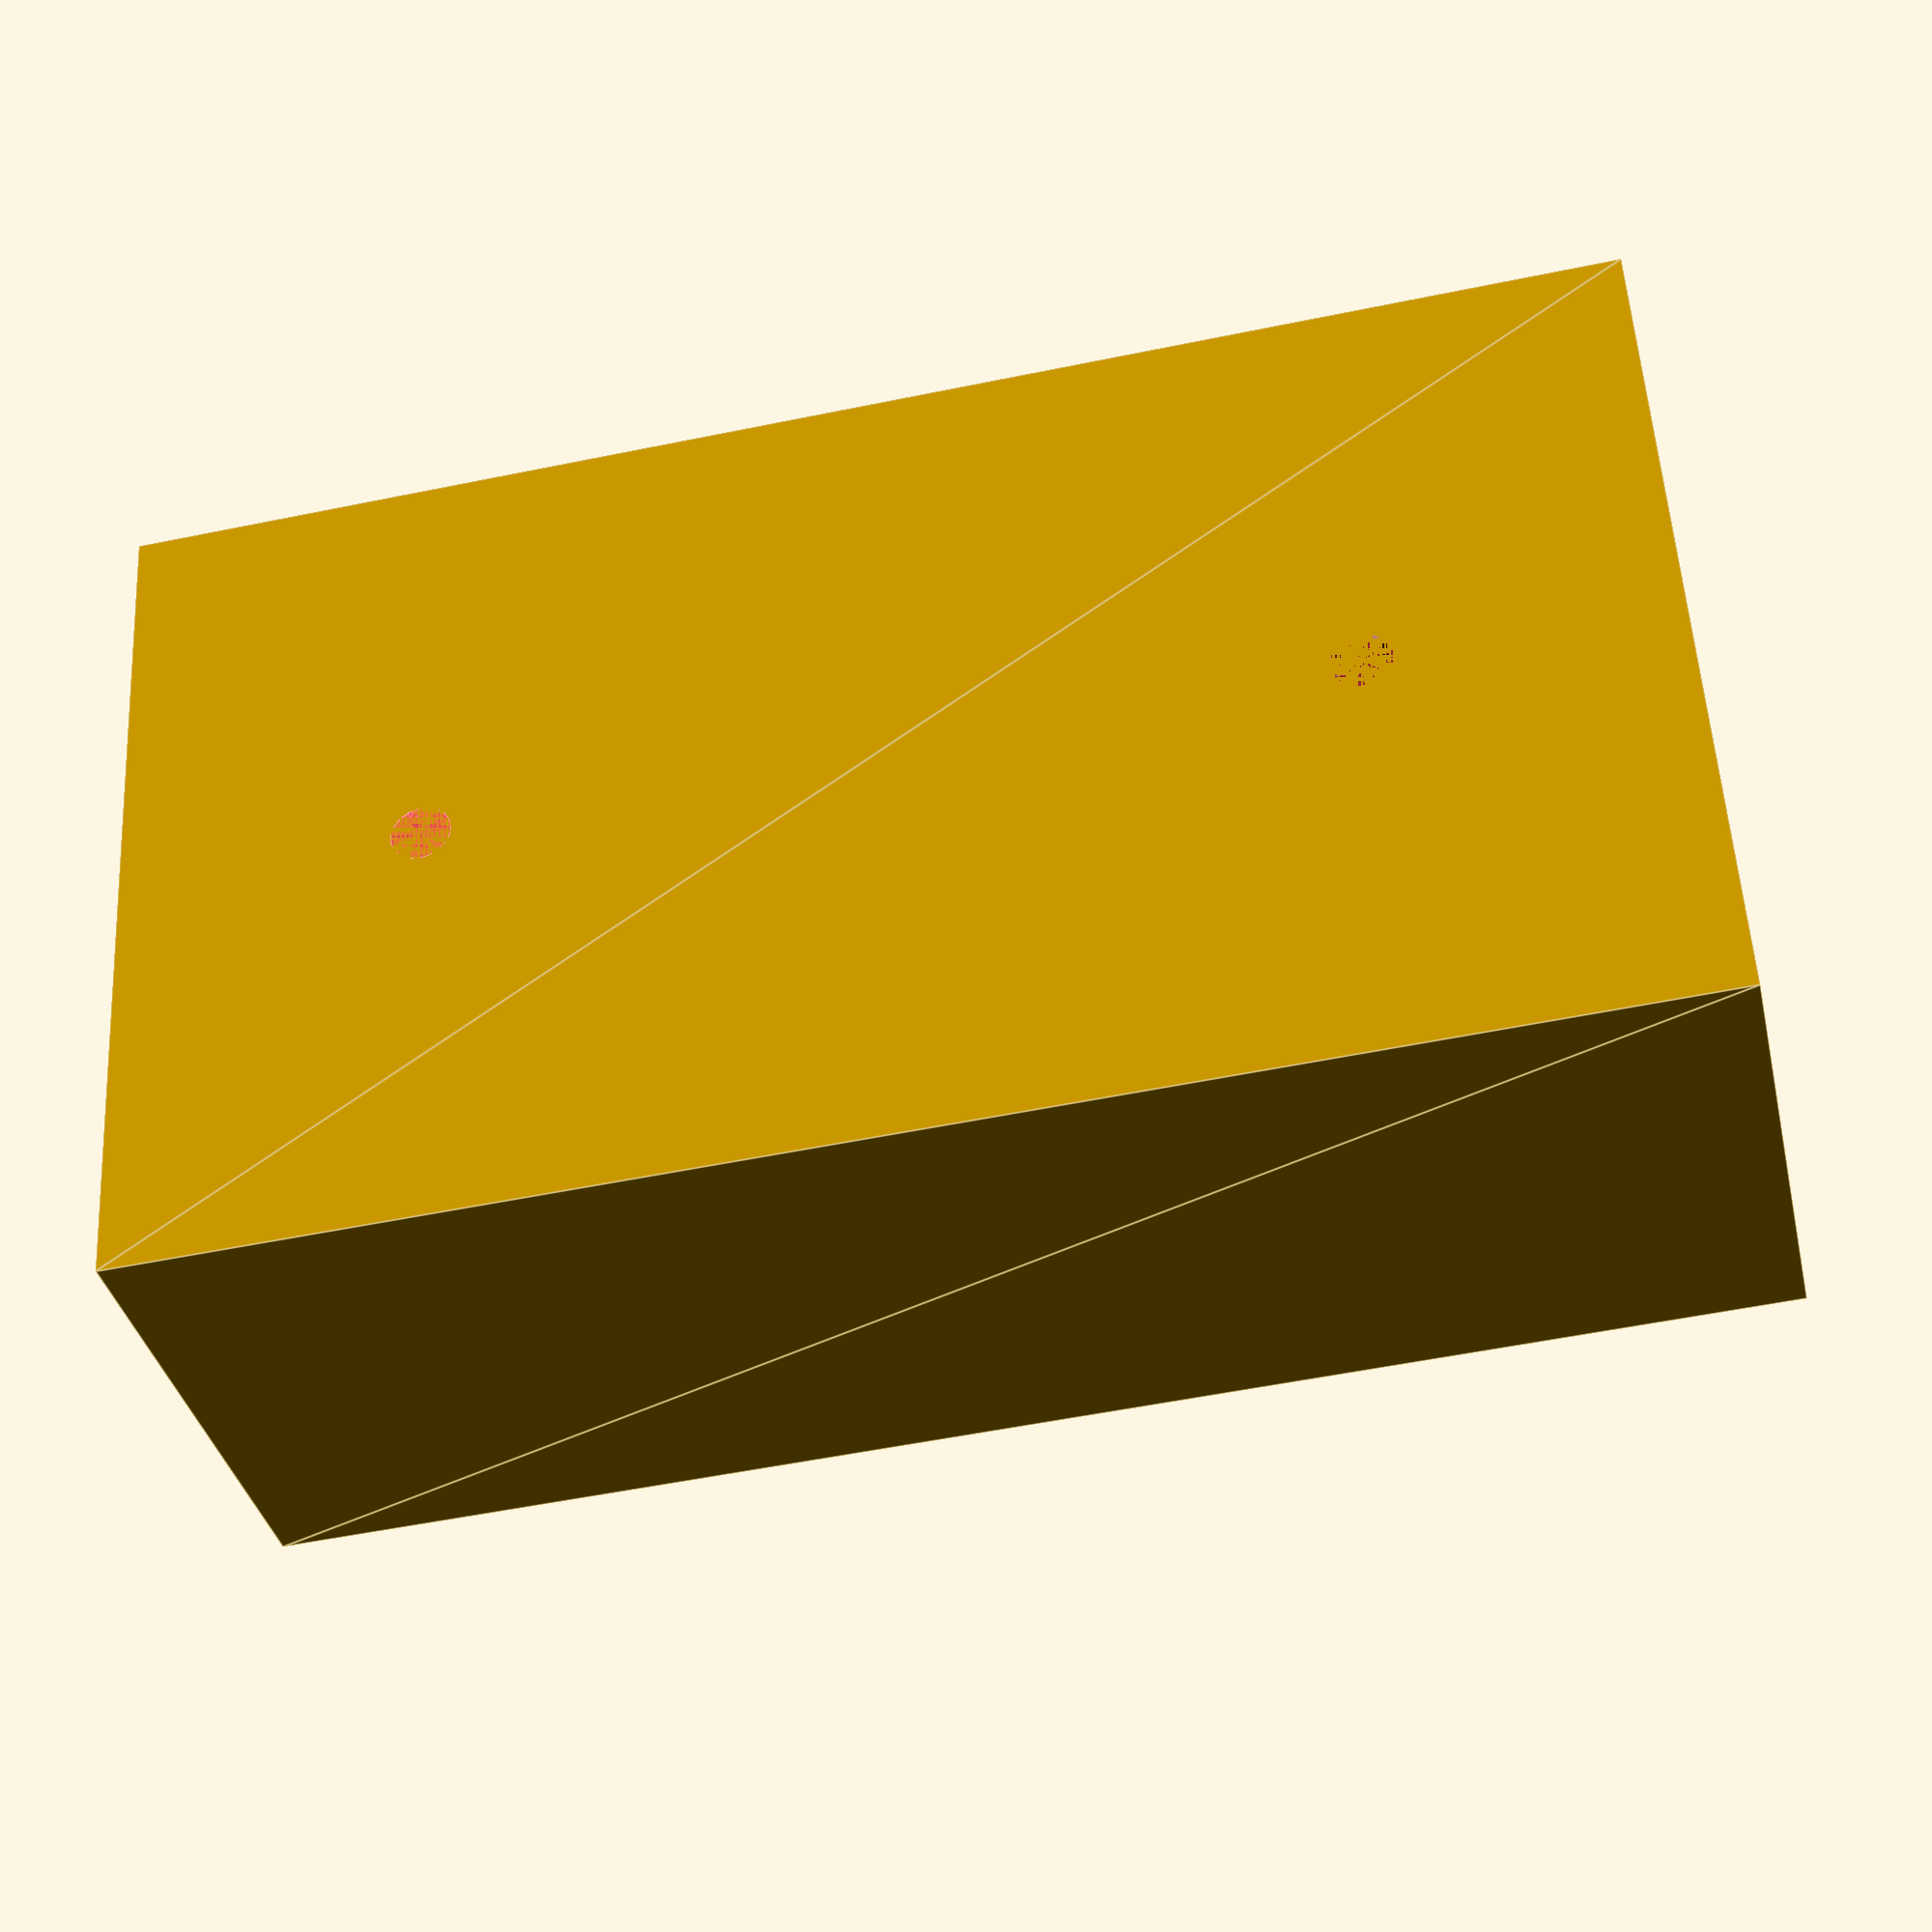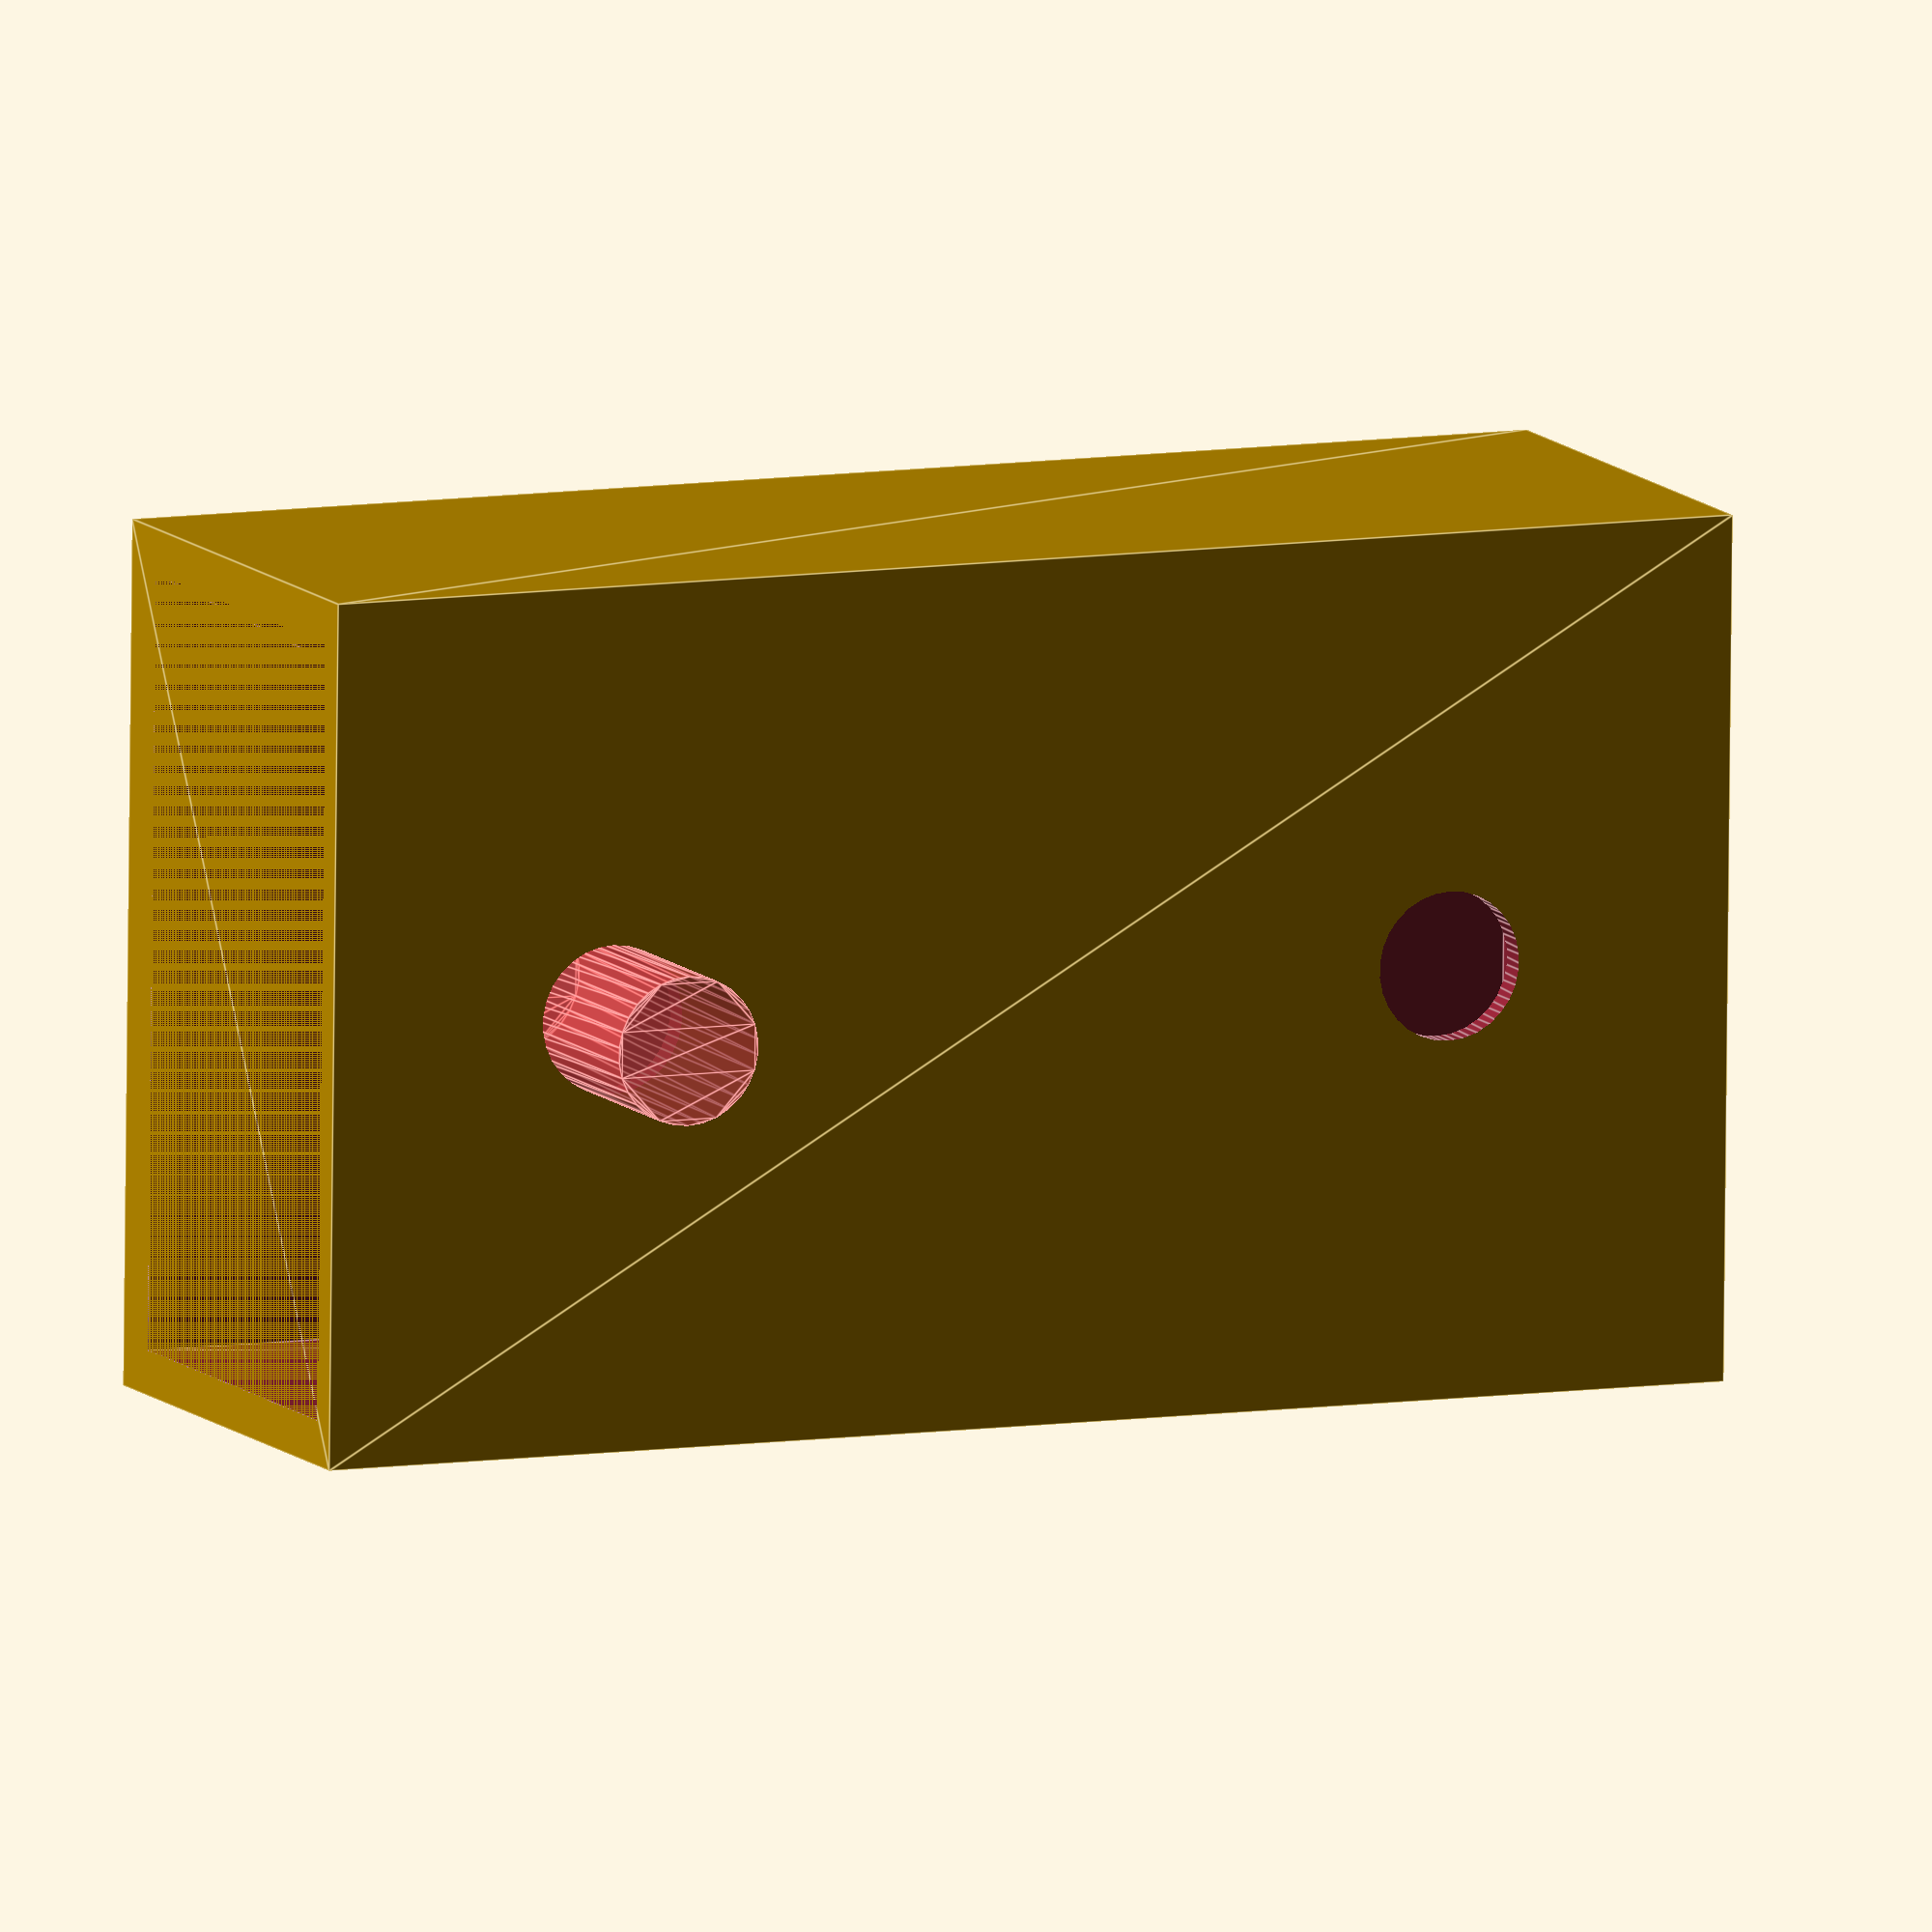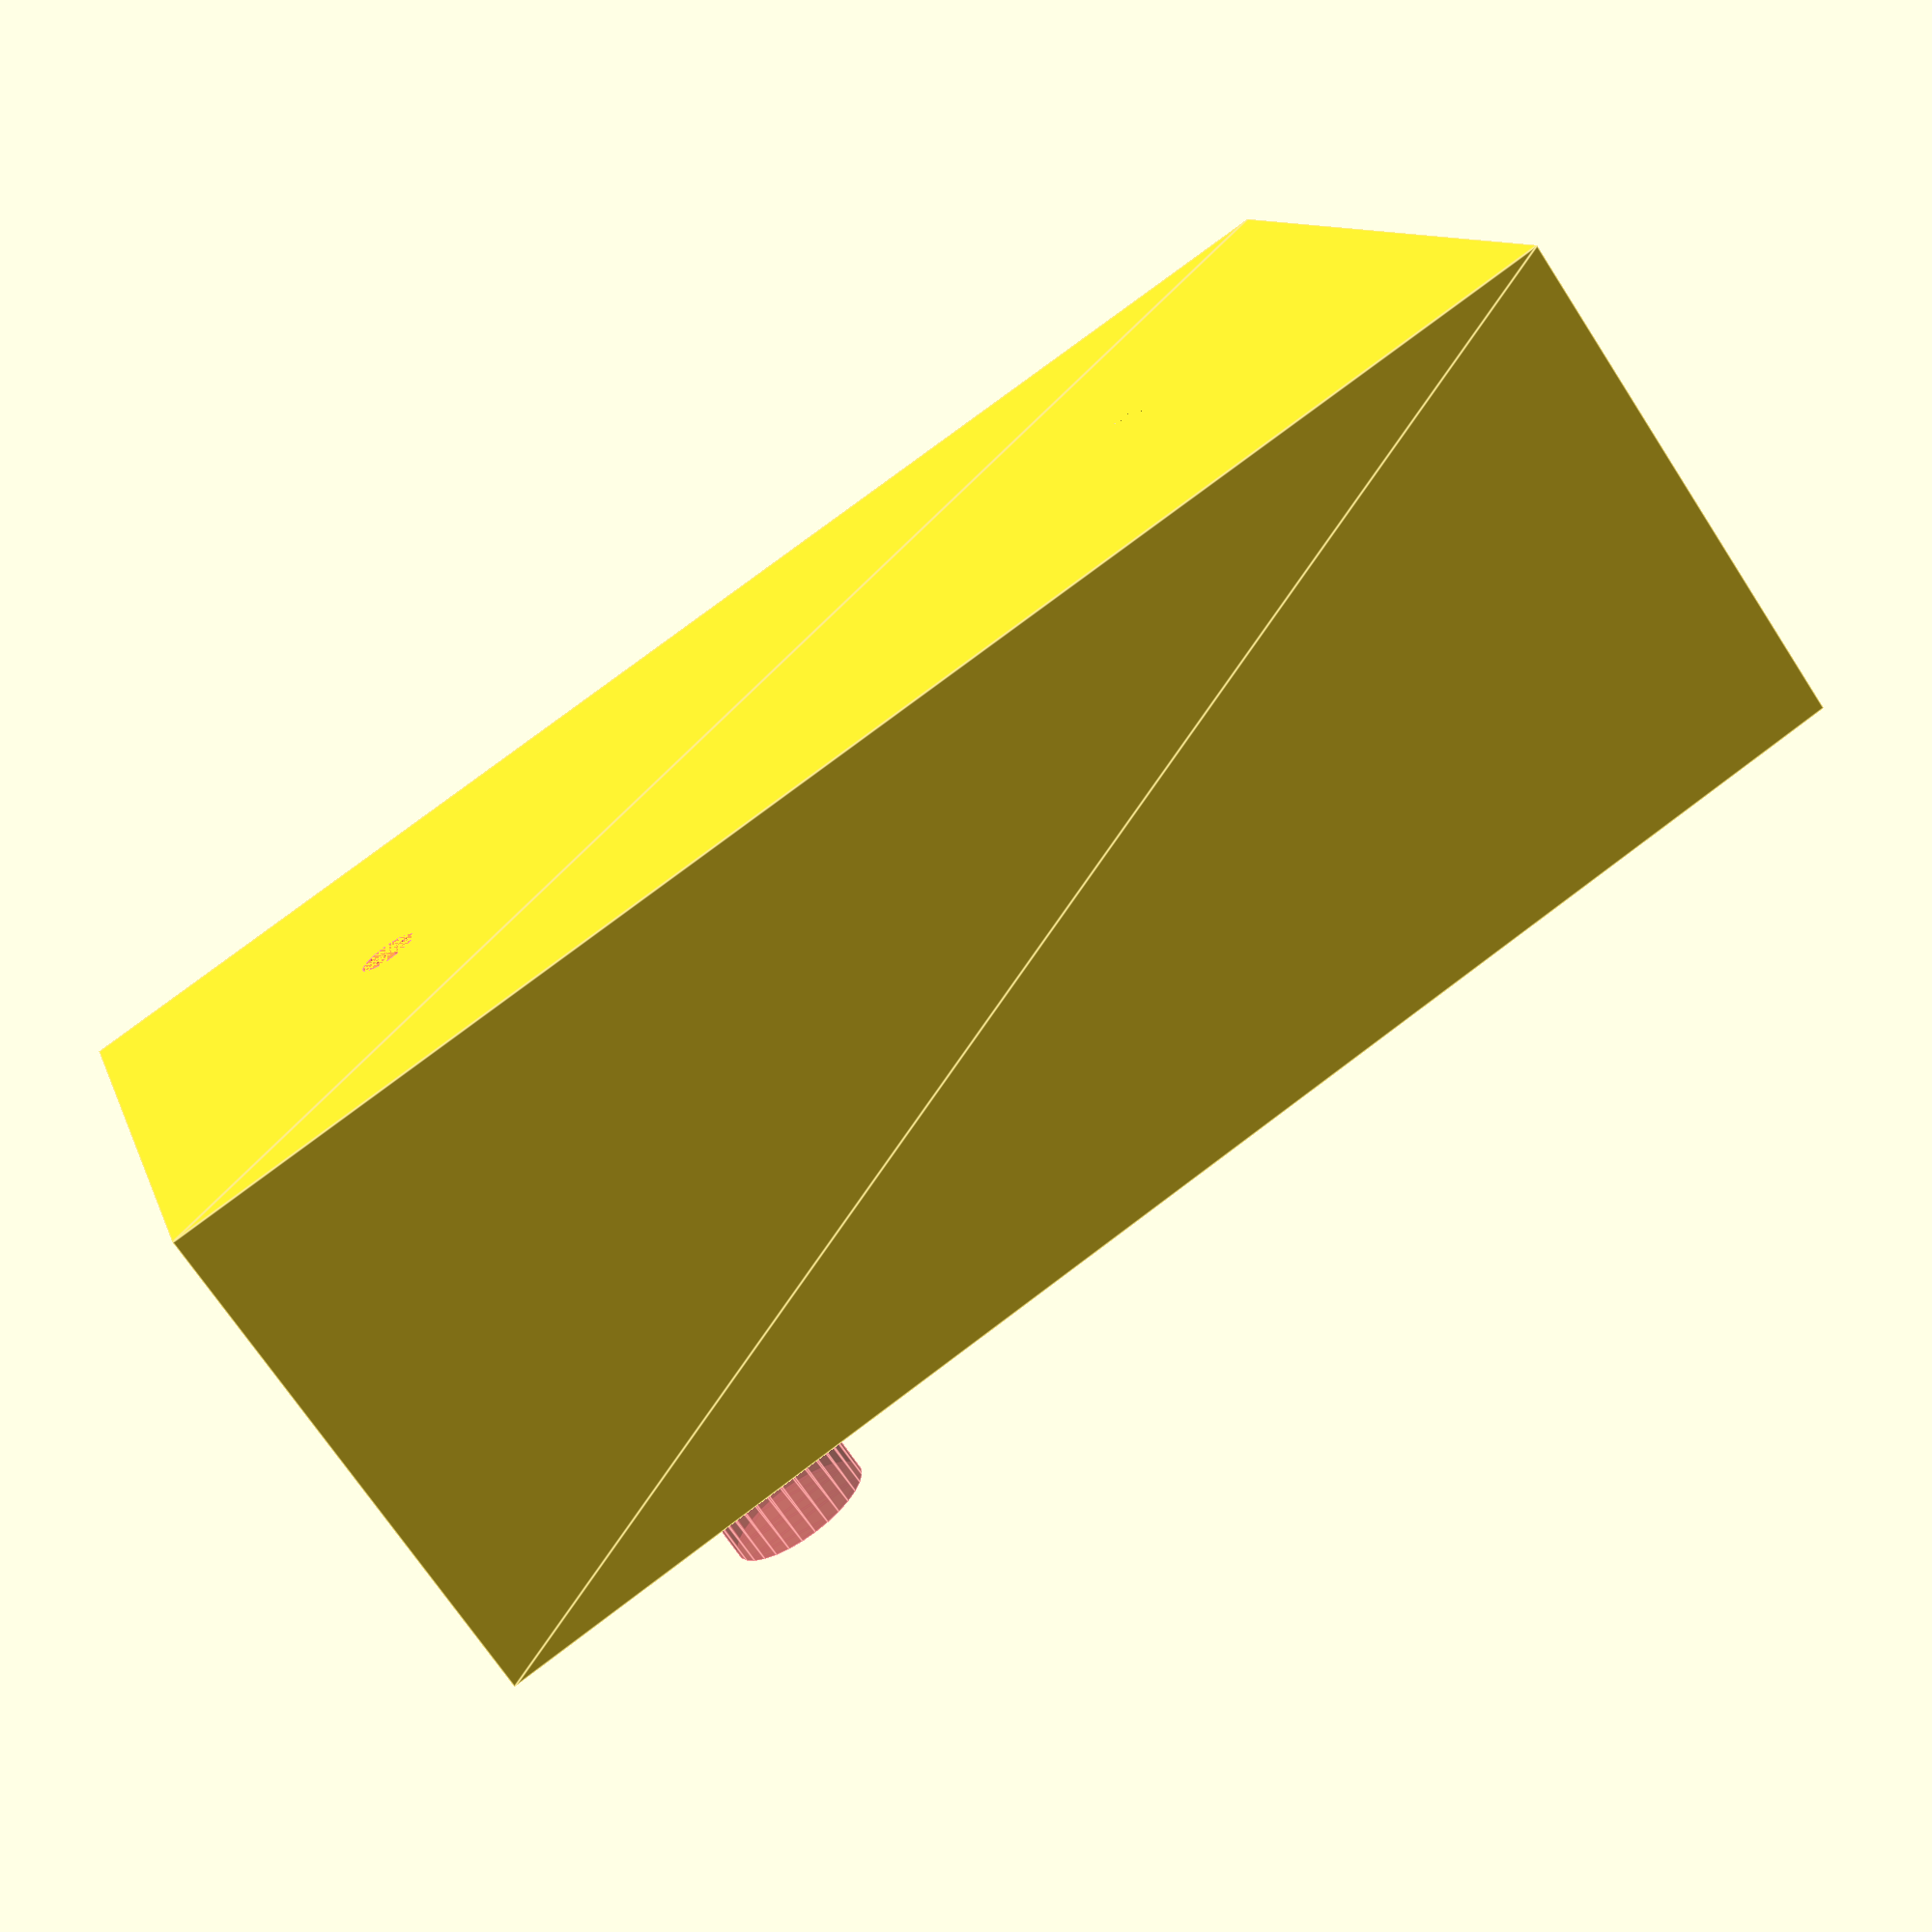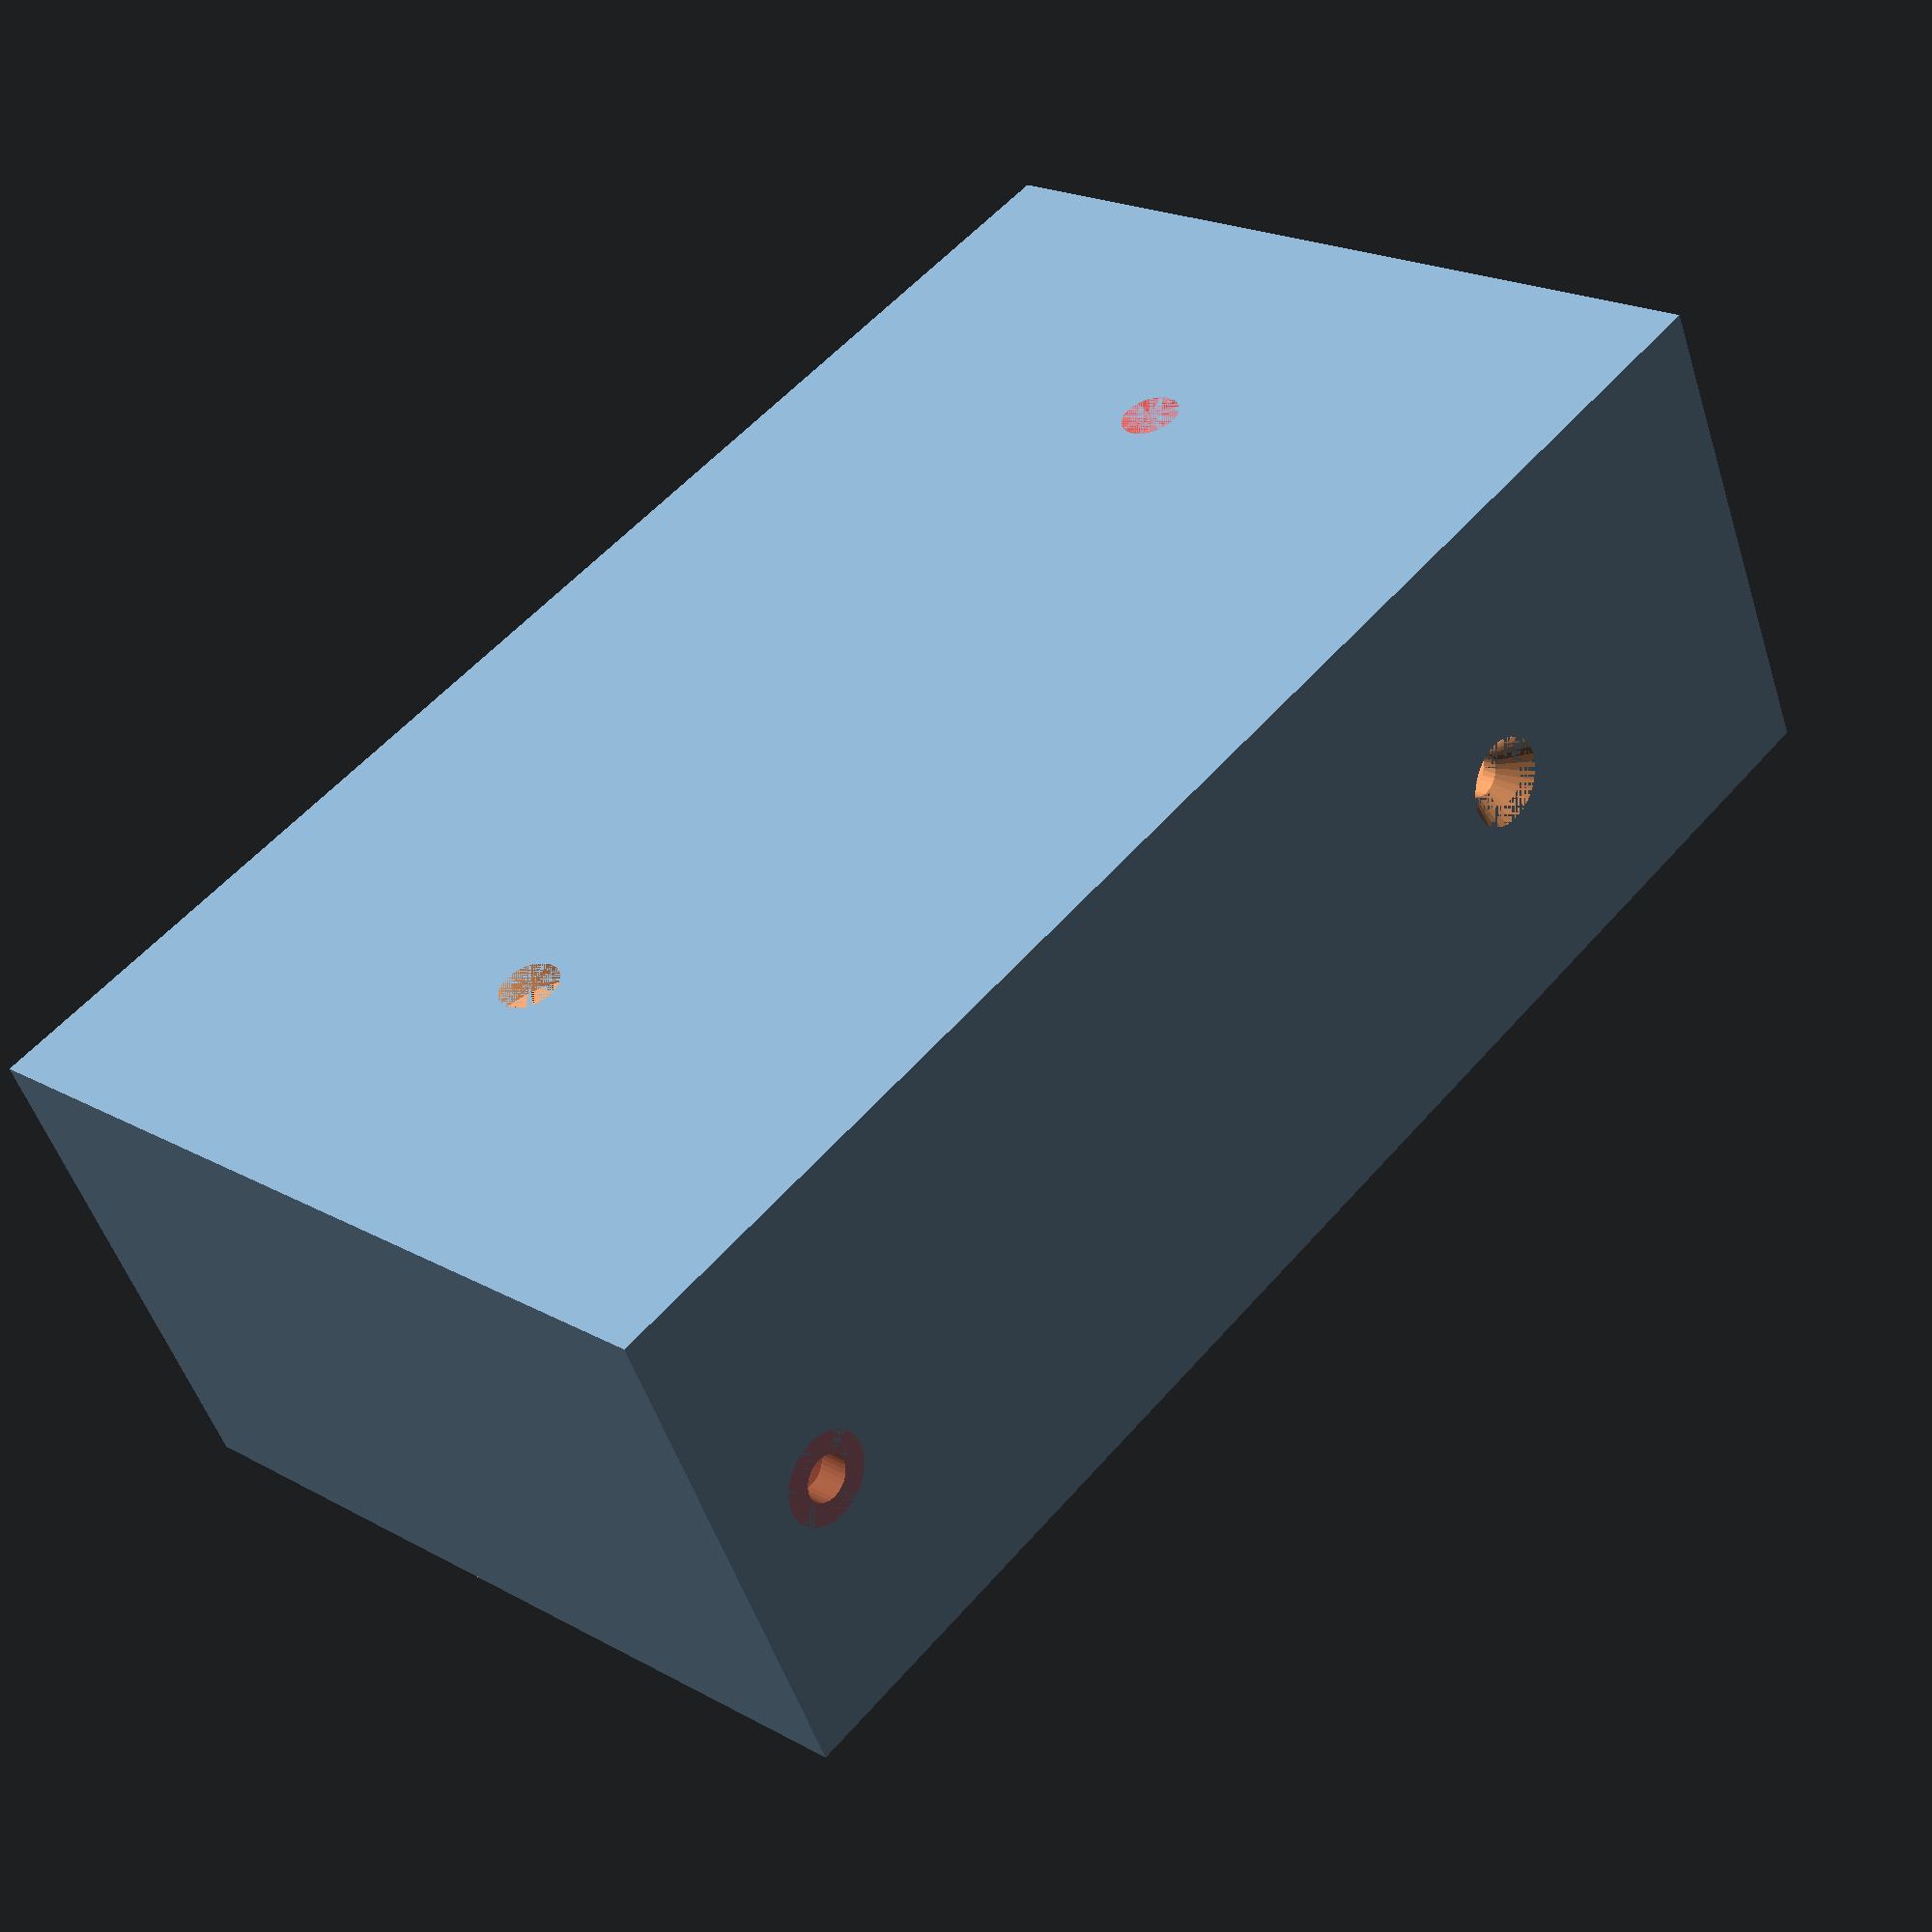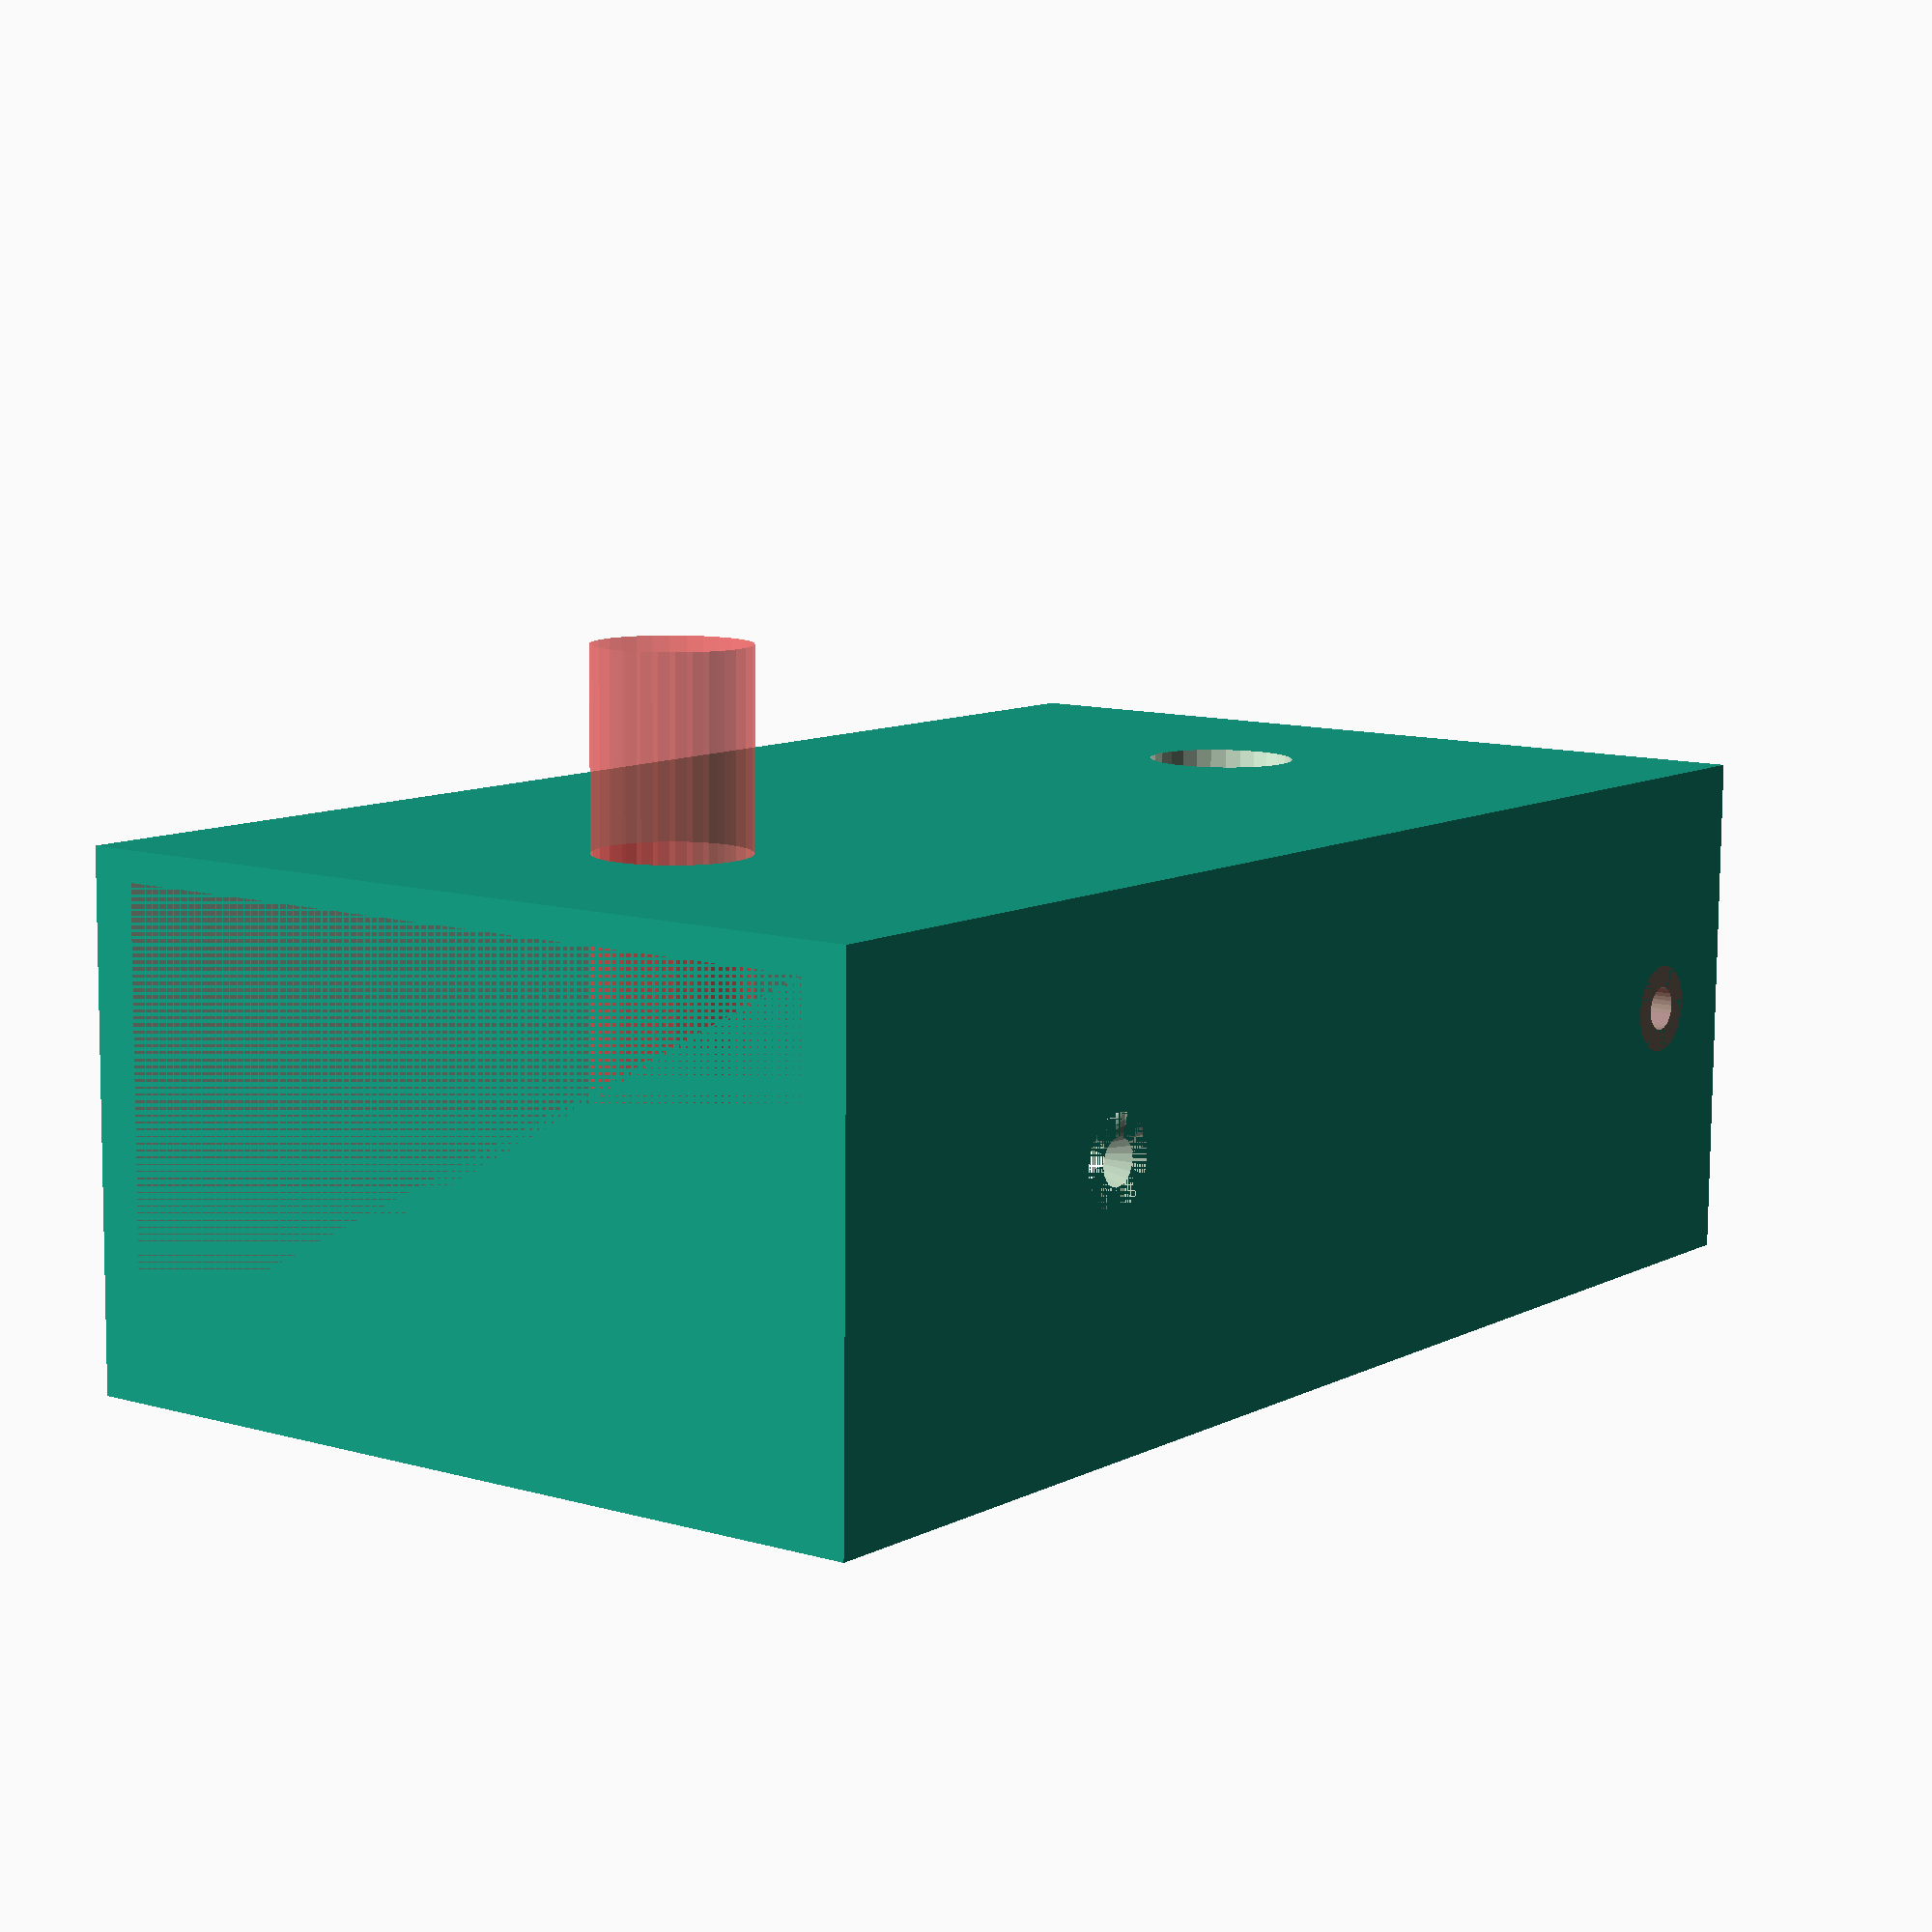
<openscad>


wall = 3;



difference() {
    linear_extrude(100) square([52+2*wall, 28.5+2*wall], true);
    
    translate([0,-1]) {  
        linear_extrude(100-wall) square([52, 28.5], true);
        
        translate([0, 0, 100-wall-5]) {
            rotate([0,90,0]) linear_extrude(50) circle(d=3, $fn=30);
            #translate([(53+1)/2,0]) rotate([0,90,0]) cylinder(d1=3, d2=6, h=2, $fn=30);
        }

        translate([0, 0, 100-wall-5-66]) {
            rotate([0,90,0]) linear_extrude(50) circle(d=3, $fn=30);
            translate([(53+1)/2,0]) rotate([0,90,0]) cylinder(d1=3, d2=6, h=2, $fn=30);
        }
    }

    translate([0, 0, 100-20]) {
        rotate([90,0,0]) linear_extrude(30) circle(d=10, $fn=30);
        translate([0,28.5/2+wall]) rotate([90,0,0]) cylinder(d1=4, d2=10, h=4, $fn=30);
    }
    #translate([0, 0, 20]) {
        rotate([90,0,0]) linear_extrude(30) circle(d=10, $fn=30);
        translate([0,28.5/2+wall]) rotate([90,0,0]) cylinder(d1=4, d2=10, h=4, $fn=30);
    }

}

*difference() {
    linear_extrude(wall+110) polygon([
        [-70/2,0],
        [-70/2,wall],
        [-(52+2*wall)/2,wall],
        [-(52+2*wall)/2, 29+wall],
        [(52+2*wall)/2, 29+wall],
        [(52+2*wall)/2,wall],
        [70/2,wall],
        [70/2,0],
        [52/2, 0],
        [52/2, 29],
        [-52/2, 29],
        [-52/2, 0]
    ]);
    
    
    
    
}

*translate([-52/2-wall, 0]) linear_extrude(wall) square([52+2*wall, 29+wall]);
</openscad>
<views>
elev=231.1 azim=75.2 roll=257.2 proj=p view=edges
elev=171.4 azim=268.5 roll=293.2 proj=o view=edges
elev=279.3 azim=66.0 roll=233.2 proj=p view=edges
elev=305.8 azim=337.0 roll=39.8 proj=p view=wireframe
elev=170.7 azim=359.4 roll=323.4 proj=p view=solid
</views>
